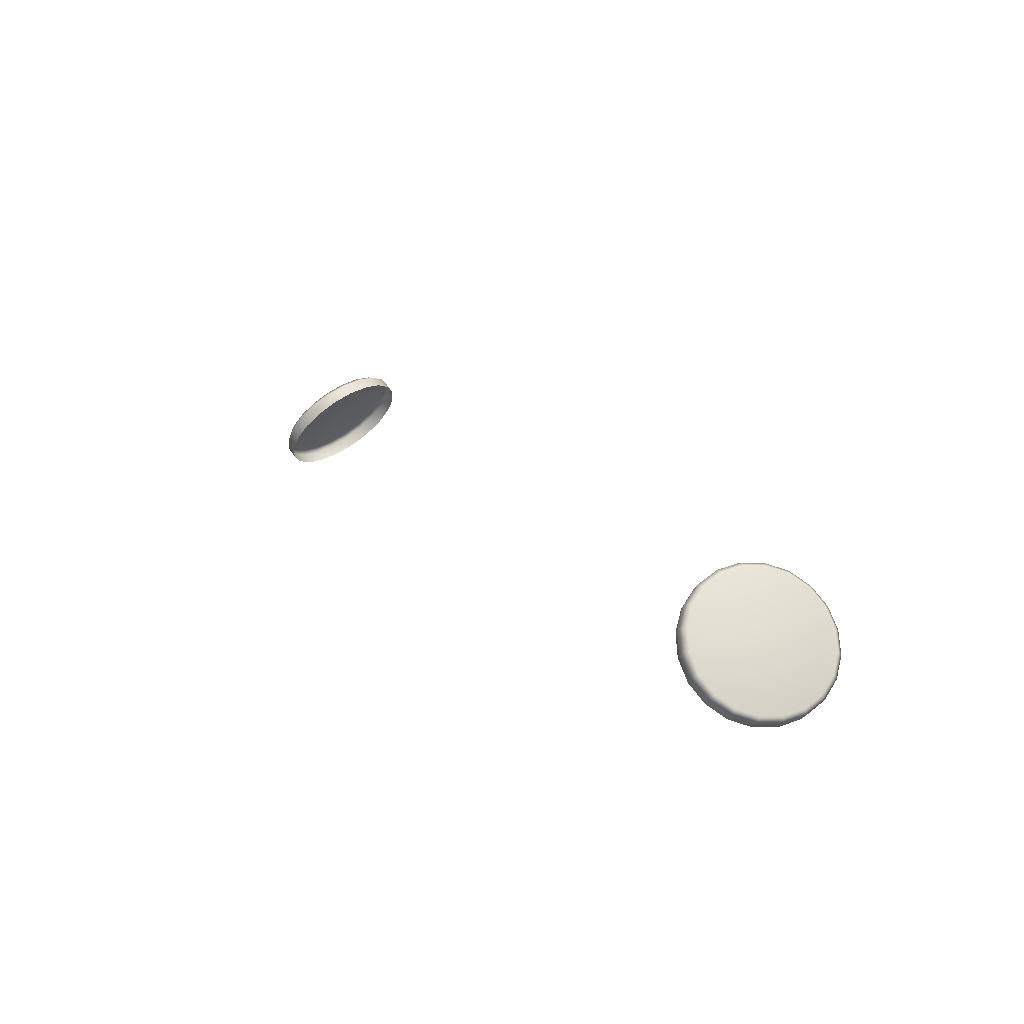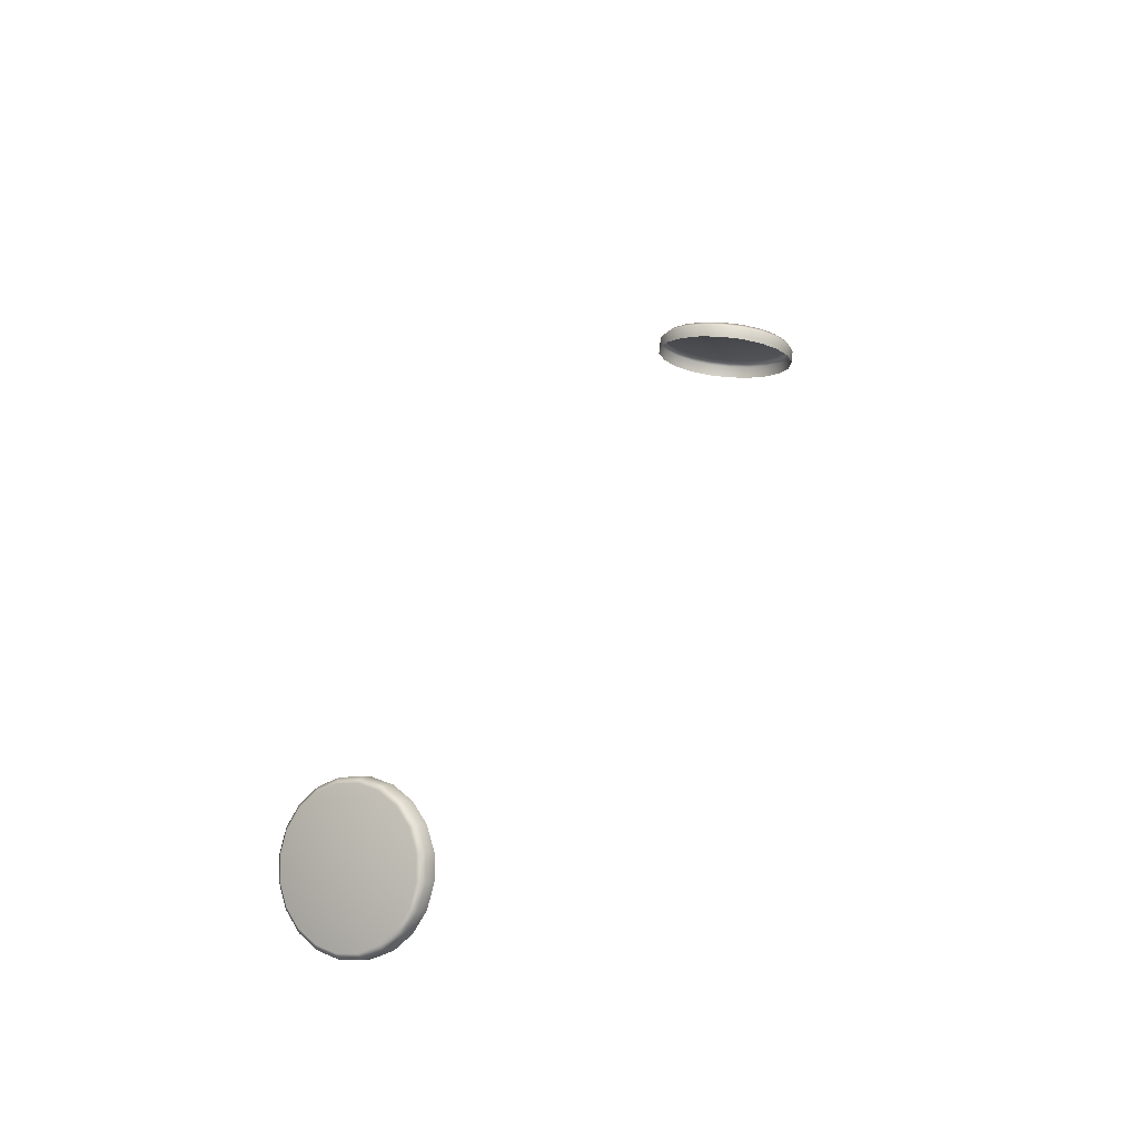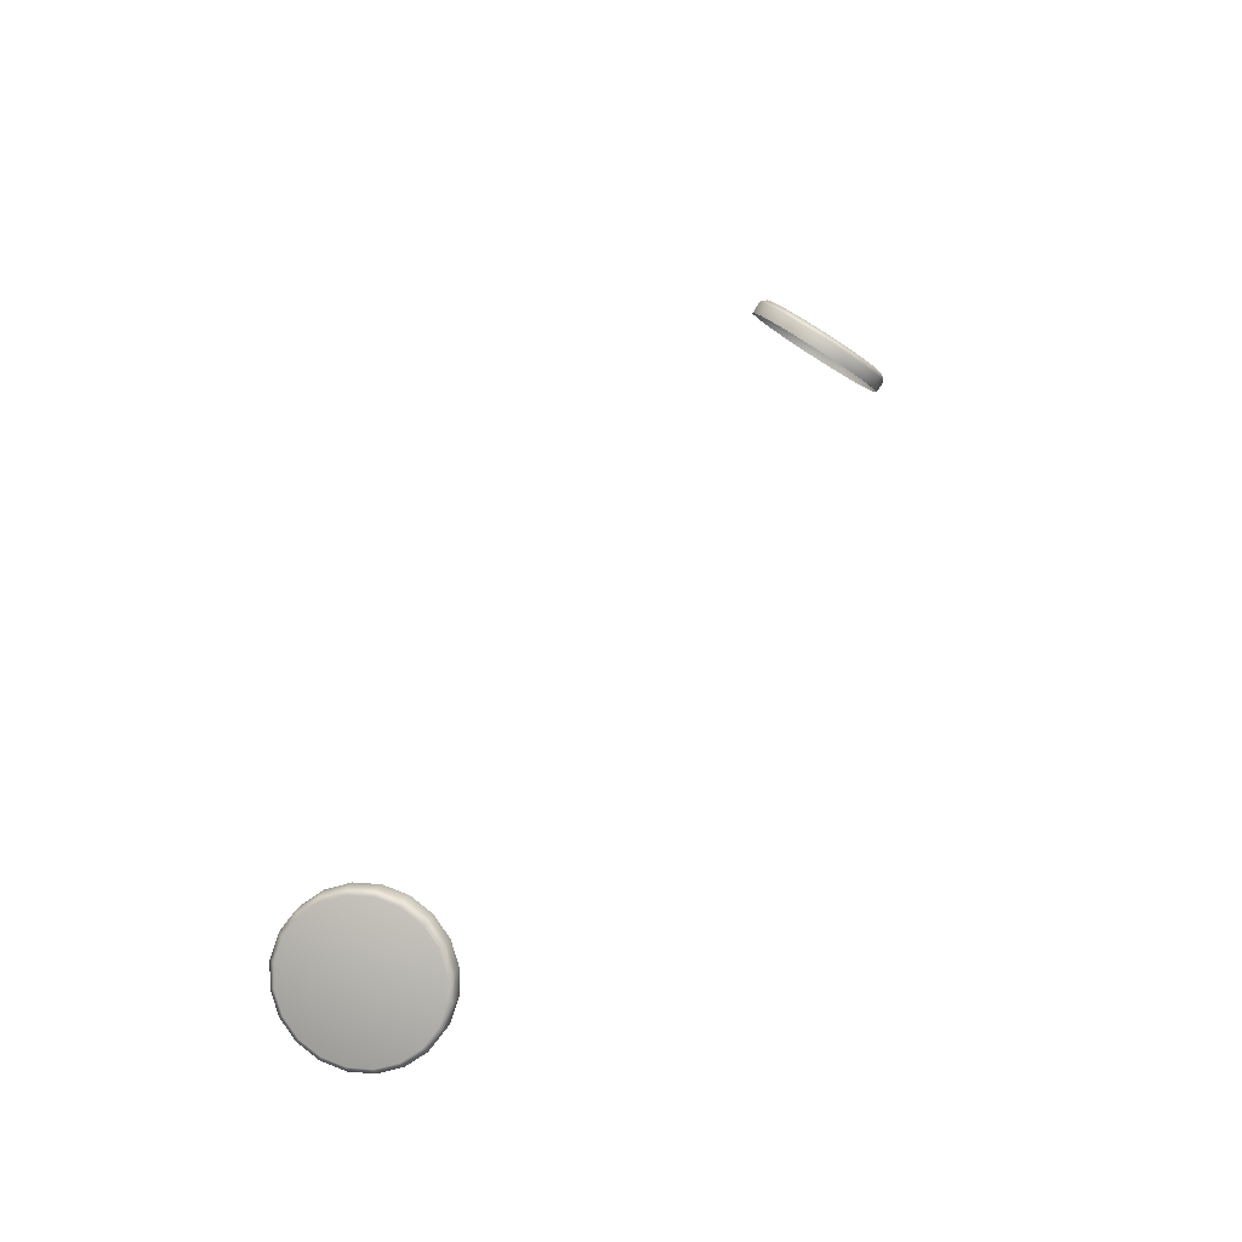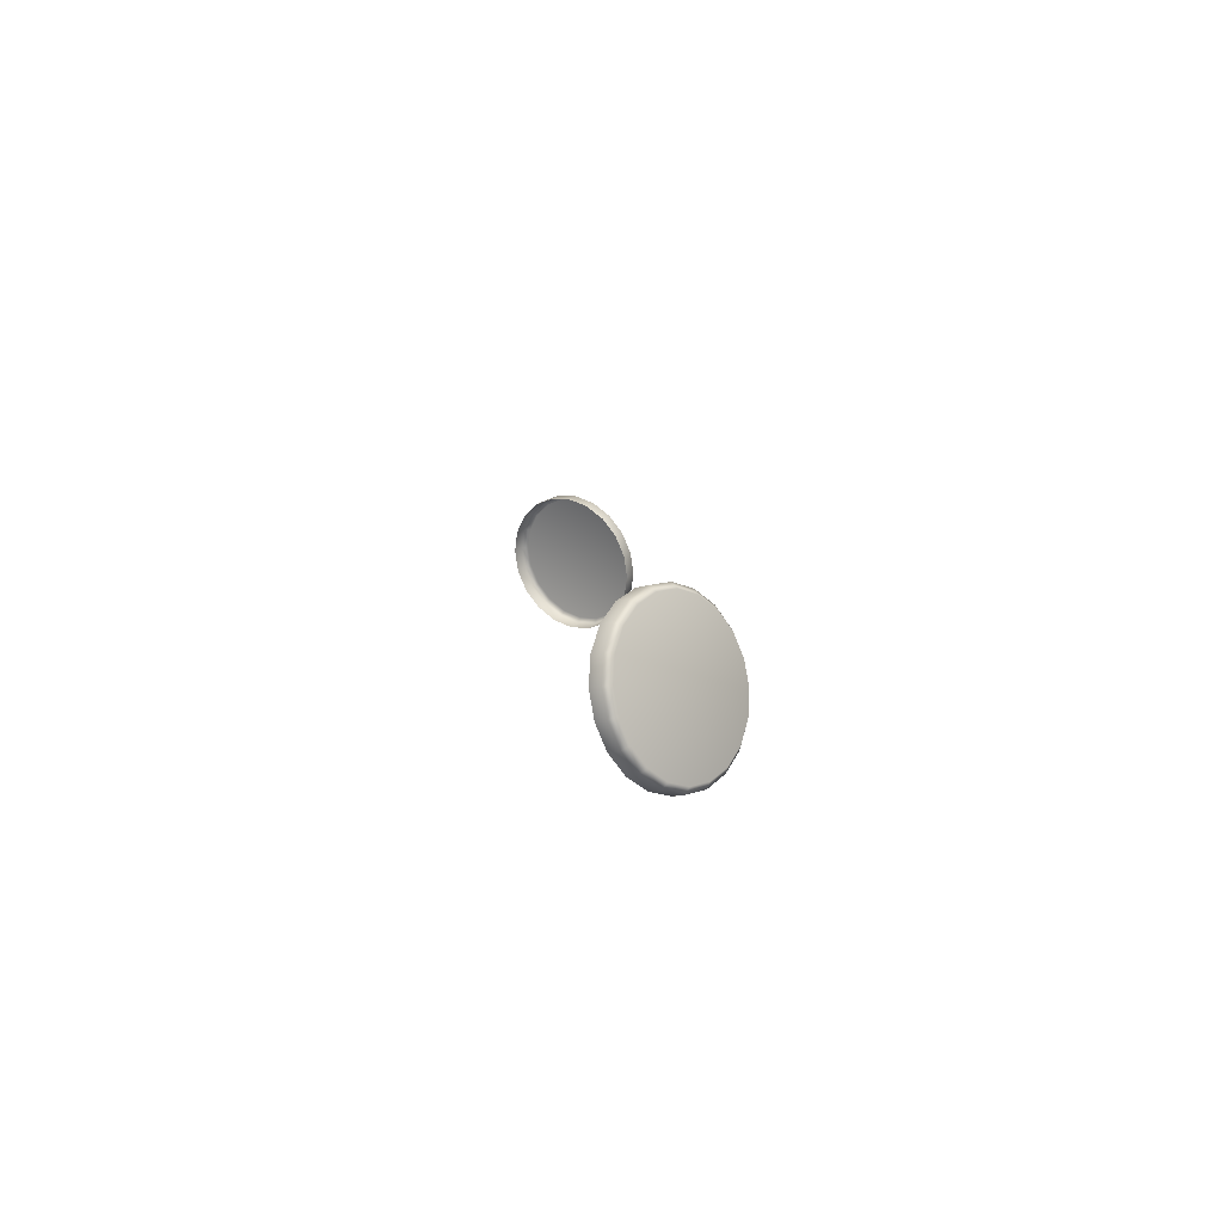
<metadata>
{"format":"obj","ext":"obj","renderer":"f3d","projection":"perspective","resolution":1024,"background":"white","views":[{"elev":18.9,"azim":58.8,"up":"+Y"},{"elev":39.6,"azim":114.6,"up":"+Y"},{"elev":48.0,"azim":-61.9,"up":"+Y"},{"elev":7.4,"azim":84.3,"up":"+Z"}]}
</metadata>
<code>
o Chef_Dino_Red
v 0.2775 1.02 0.1205
v 0.2814 1.016 0.1335
v 0.278 1.024 0.1235
v 0.2811 1.012 0.1313
v 0.2821 1.012 0.1453
v 0.2755 1.008 0.1297
v 0.2719 1.016 0.1189
v 0.2763 1.002 0.1425
v 0.2819 1.007 0.1441
v 0.2802 1.01 0.1579
v 0.2743 1 0.156
v 0.2798 1.005 0.1576
v 0.2758 1.011 0.1699
v 0.2695 1.001 0.169
v 0.2751 1.006 0.1706
v 0.2693 1.015 0.1802
v 0.2625 1.006 0.1801
v 0.2681 1.011 0.1817
v 0.2614 1.022 0.1877
v 0.254 1.013 0.1883
v 0.2595 1.018 0.1899
v 0.2528 1.03 0.1919
v 0.2447 1.022 0.1927
v 0.2503 1.027 0.1943
v 0.2445 1.04 0.1921
v 0.2357 1.033 0.193
v 0.2412 1.038 0.1946
v 0.2371 1.05 0.1885
v 0.2277 1.044 0.189
v 0.2333 1.048 0.1906
v 0.2314 1.059 0.1813
v 0.2216 1.053 0.1813
v 0.2272 1.058 0.1829
v 0.2281 1.066 0.1713
v 0.218 1.061 0.1705
v 0.2236 1.066 0.1721
v 0.2273 1.071 0.1594
v 0.2172 1.067 0.1577
v 0.2227 1.071 0.1593
v 0.2292 1.073 0.1469
v 0.2193 1.069 0.1442
v 0.2248 1.073 0.1458
v 0.2337 1.072 0.1349
v 0.224 1.067 0.1312
v 0.2296 1.072 0.1328
v 0.2401 1.068 0.1246
v 0.231 1.063 0.1201
v 0.2366 1.068 0.1217
v 0.248 1.061 0.117
v 0.2396 1.056 0.1119
v 0.2451 1.061 0.1135
v 0.2566 1.052 0.1129
v 0.2488 1.046 0.1075
v 0.2544 1.051 0.1091
v 0.265 1.043 0.1127
v 0.2578 1.036 0.1072
v 0.2634 1.041 0.1088
v 0.2724 1.033 0.1163
v 0.2658 1.025 0.1112
v 0.2714 1.03 0.1128
v 0.278 1.024 0.1235
v 0.2719 1.016 0.1189
v 0.2775 1.02 0.1205
v -0.2724 1.033 0.1163
v -0.278 1.024 0.1235
v -0.2775 1.02 0.1205
v -0.2714 1.03 0.1128
v -0.2719 1.016 0.1189
v -0.265 1.043 0.1127
v -0.2658 1.025 0.1112
v -0.2634 1.041 0.1088
v -0.2566 1.052 0.1129
v -0.2578 1.036 0.1072
v -0.2544 1.051 0.1091
v -0.248 1.061 0.117
v -0.2488 1.046 0.1075
v -0.2451 1.061 0.1135
v -0.2401 1.068 0.1246
v -0.2396 1.056 0.1119
v -0.2366 1.068 0.1217
v -0.2337 1.072 0.1349
v -0.231 1.063 0.1201
v -0.2296 1.072 0.1328
v -0.2292 1.073 0.1469
v -0.224 1.067 0.1312
v -0.2248 1.073 0.1458
v -0.2273 1.071 0.1594
v -0.2193 1.069 0.1442
v -0.2227 1.071 0.1593
v -0.2281 1.066 0.1713
v -0.2172 1.067 0.1577
v -0.2236 1.066 0.1721
v -0.2314 1.059 0.1813
v -0.218 1.061 0.1705
v -0.2272 1.058 0.1829
v -0.2371 1.05 0.1885
v -0.2216 1.053 0.1813
v -0.2333 1.048 0.1906
v -0.2445 1.04 0.1921
v -0.2277 1.044 0.189
v -0.2412 1.038 0.1946
v -0.2528 1.03 0.1919
v -0.2357 1.033 0.193
v -0.2503 1.027 0.1943
v -0.2614 1.022 0.1877
v -0.2447 1.022 0.1927
v -0.2595 1.018 0.1899
v -0.2693 1.015 0.1802
v -0.254 1.013 0.1883
v -0.2681 1.011 0.1817
v -0.2758 1.011 0.1699
v -0.2625 1.006 0.1801
v -0.2751 1.006 0.1706
v -0.2802 1.01 0.1579
v -0.2695 1.001 0.169
v -0.2798 1.005 0.1576
v -0.2821 1.012 0.1453
v -0.2743 1 0.156
v -0.2819 1.007 0.1441
v -0.2814 1.016 0.1335
v -0.2763 1.002 0.1425
v -0.2811 1.012 0.1313
v -0.278 1.024 0.1235
v -0.2755 1.008 0.1297
v -0.2775 1.02 0.1205
v -0.2719 1.016 0.1189
v 0.278 1.024 0.1235
v 0.2547 1.041 0.1524
v 0.2724 1.033 0.1163
v 0.2814 1.016 0.1335
v 0.265 1.043 0.1127
v 0.2821 1.012 0.1453
v 0.2566 1.052 0.1129
v 0.2802 1.01 0.1579
v 0.248 1.061 0.117
v 0.2758 1.011 0.1699
v 0.2401 1.068 0.1246
v 0.2693 1.015 0.1802
v 0.2337 1.072 0.1349
v 0.2614 1.022 0.1877
v 0.2292 1.073 0.1469
v 0.2528 1.03 0.1919
v 0.2273 1.071 0.1594
v 0.2445 1.04 0.1921
v 0.2281 1.066 0.1713
v 0.2371 1.05 0.1885
v 0.2314 1.059 0.1813
v -0.278 1.024 0.1235
v -0.2724 1.033 0.1163
v -0.2547 1.041 0.1524
v -0.2814 1.016 0.1335
v -0.265 1.043 0.1127
v -0.2821 1.012 0.1453
v -0.2566 1.052 0.1129
v -0.2802 1.01 0.1579
v -0.248 1.061 0.117
v -0.2758 1.011 0.1699
v -0.2401 1.068 0.1246
v -0.2693 1.015 0.1802
v -0.2337 1.072 0.1349
v -0.2614 1.022 0.1877
v -0.2292 1.073 0.1469
v -0.2528 1.03 0.1919
v -0.2273 1.071 0.1594
v -0.2445 1.04 0.1921
v -0.2281 1.066 0.1713
v -0.2371 1.05 0.1885
v -0.2314 1.059 0.1813
f 3 2 1
f 2 4 1
f 4 2 5
f 1 4 6
f 7 1 6
f 6 4 8
f 9 4 5
f 4 9 8
f 9 5 10
f 8 9 11
f 12 9 10
f 9 12 11
f 12 10 13
f 11 12 14
f 15 12 13
f 12 15 14
f 15 13 16
f 14 15 17
f 18 15 16
f 15 18 17
f 18 16 19
f 17 18 20
f 21 18 19
f 18 21 20
f 21 19 22
f 20 21 23
f 24 21 22
f 21 24 23
f 24 22 25
f 23 24 26
f 27 24 25
f 24 27 26
f 27 25 28
f 26 27 29
f 30 27 28
f 27 30 29
f 30 28 31
f 29 30 32
f 33 30 31
f 30 33 32
f 33 31 34
f 32 33 35
f 36 33 34
f 33 36 35
f 36 34 37
f 35 36 38
f 39 36 37
f 36 39 38
f 39 37 40
f 38 39 41
f 42 39 40
f 39 42 41
f 42 40 43
f 41 42 44
f 45 42 43
f 42 45 44
f 45 43 46
f 44 45 47
f 48 45 46
f 45 48 47
f 48 46 49
f 47 48 50
f 51 48 49
f 48 51 50
f 51 49 52
f 50 51 53
f 54 51 52
f 51 54 53
f 54 52 55
f 53 54 56
f 57 54 55
f 54 57 56
f 57 55 58
f 56 57 59
f 60 57 58
f 57 60 59
f 60 58 61
f 59 60 62
f 63 60 61
f 60 63 62
f 66 65 64
f 67 66 64
f 66 67 68
f 64 69 67
f 67 70 68
f 69 71 67
f 67 71 70
f 69 72 71
f 71 73 70
f 72 74 71
f 71 74 73
f 72 75 74
f 74 76 73
f 75 77 74
f 74 77 76
f 75 78 77
f 77 79 76
f 78 80 77
f 77 80 79
f 78 81 80
f 80 82 79
f 81 83 80
f 80 83 82
f 81 84 83
f 83 85 82
f 84 86 83
f 83 86 85
f 84 87 86
f 86 88 85
f 87 89 86
f 86 89 88
f 87 90 89
f 89 91 88
f 90 92 89
f 89 92 91
f 90 93 92
f 92 94 91
f 93 95 92
f 92 95 94
f 93 96 95
f 95 97 94
f 96 98 95
f 95 98 97
f 96 99 98
f 98 100 97
f 99 101 98
f 98 101 100
f 99 102 101
f 101 103 100
f 102 104 101
f 101 104 103
f 102 105 104
f 104 106 103
f 105 107 104
f 104 107 106
f 105 108 107
f 107 109 106
f 108 110 107
f 107 110 109
f 108 111 110
f 110 112 109
f 111 113 110
f 110 113 112
f 111 114 113
f 113 115 112
f 114 116 113
f 113 116 115
f 114 117 116
f 116 118 115
f 117 119 116
f 116 119 118
f 117 120 119
f 119 121 118
f 120 122 119
f 119 122 121
f 122 120 123
f 122 124 121
f 125 122 123
f 122 125 124
f 125 126 124
f 129 128 127
f 127 128 130
f 131 128 129
f 130 128 132
f 133 128 131
f 132 128 134
f 135 128 133
f 134 128 136
f 137 128 135
f 136 128 138
f 139 128 137
f 138 128 140
f 141 128 139
f 140 128 142
f 143 128 141
f 142 128 144
f 145 128 143
f 144 128 146
f 147 128 145
f 146 128 147
f 150 149 148
f 150 148 151
f 150 152 149
f 150 151 153
f 150 154 152
f 150 153 155
f 150 156 154
f 150 155 157
f 150 158 156
f 150 157 159
f 150 160 158
f 150 159 161
f 150 162 160
f 150 161 163
f 150 164 162
f 150 163 165
f 150 166 164
f 150 165 167
f 150 168 166
f 150 167 168

</code>
